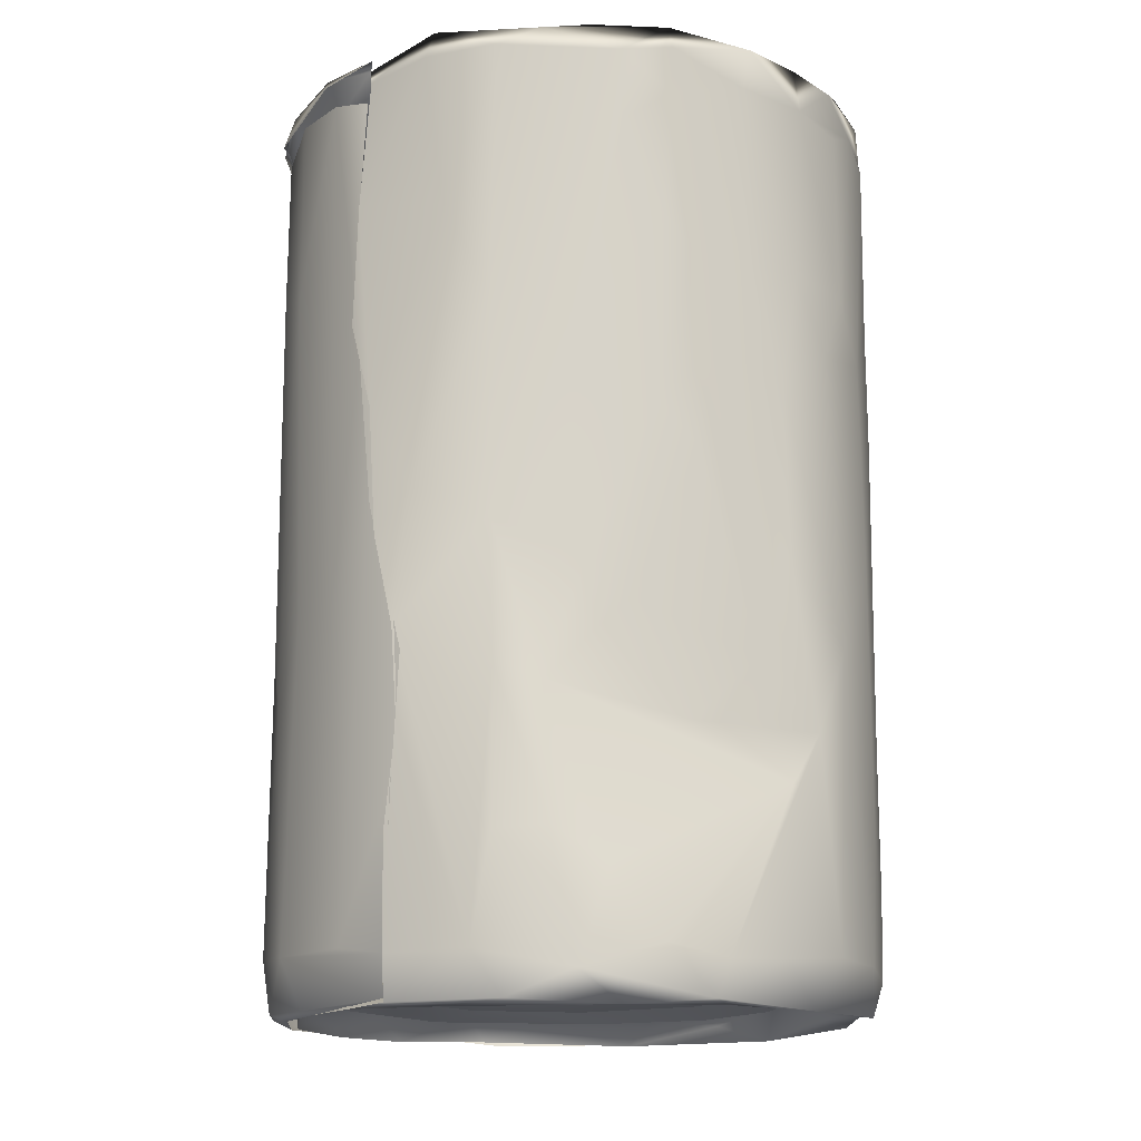
<metadata>
{"format":"obj","ext":"obj","renderer":"f3d","projection":"perspective","resolution":1024,"background":"white","views":[{"elev":-15.1,"azim":-7.9,"up":"+Z"}]}
</metadata>
<code>
v -0.03848 0.07113 0.0007657
v -0.03963 0.07967 0.0003744
v -0.03576 0.0734 0.003192
v -0.03863 0.07929 0.0007242
v -0.03794 0.08356 0.003162
v -0.03463 0.08789 0.002479
v -0.008871 0.05261 0.00025
v 0.001949 0.05655 0.0006247
v -0.03123 0.05918 0.005395
v -0.03093 0.06019 0.00079
v -0.02332 0.05432 0.005534
v -0.02014 0.05392 0.0008345
v -0.03123 0.05918 0.005395
v -0.03534 0.063 0.006179
v -0.03138 0.05854 0.01718
v -0.02142 0.05338 0.01676
v -0.01333 0.05179 0.003596
v -0.01603 0.05261 0.01729
v -0.00995 0.05222 0.0136
v 0.008988 0.0562 0.0224
v -0.01647 0.05331 0.03156
v -0.02556 0.05783 0.0002707
v -0.0132 0.05421 0.0006756
v -0.02345 0.06032 0.0037
v -0.02834 0.06706 0.002563
v -0.02033 0.06455 0.003908
v -0.01396 0.05986 0.002622
v -0.01421 0.06503 0.003498
v -0.03203 0.06772 0.003406
v -0.03403 0.06616 0.0005781
v -0.0369 0.06434 0.04031
v -0.04065 0.07324 0.006222
v -0.02975 0.07617 0.004144
v -0.02666 0.07476 0.003454
v -0.01632 0.06936 0.004123
v -0.005393 0.05605 0.003237
v -0.003045 0.06361 0.004301
v -0.004675 0.05172 0.006112
v 0.001786 0.05354 0.004829
v 0.001981 0.06214 0.002723
v 0.005034 0.06015 0.003431
v 0.005442 0.07119 0.003842
v -0.0399 0.07034 0.04196
v -0.04227 0.0817 0.00677
v -0.04147 0.07992 0.00102
v -0.04159 0.07715 0.03122
v -0.04198 0.08601 0.03944
v -0.04205 0.08059 0.03984
v -0.03043 0.05739 0.02744
v -0.03082 0.05793 0.02135
v -0.0302 0.05704 0.03485
v -0.02139 0.05371 0.03318
v -0.001228 0.05558 0.02831
v -0.03103 0.05763 0.03735
v -0.007763 0.05387 0.04012
v -0.03338 0.0596 0.05039
v -0.02182 0.05416 0.04819
v -0.02962 0.05706 0.05158
v -0.01194 0.05405 0.04441
v -0.03289 0.05911 0.04715
v -0.03356 0.0602 0.06101
v -0.0219 0.05404 0.07151
v -0.0412 0.09107 0.05065
v -0.03097 0.06 0.001164
v 0.0005946 0.05407 0.001011
v 0.01171 0.06068 0.0004563
v 0.01289 0.0649 0.001638
v 0.007898 0.05622 0.005071
v 0.01209 0.05764 0.02772
v 0.01295 0.06888 0.004162
v 0.01043 0.06969 0.003056
v 0.01458 0.06066 0.005702
v 0.01544 0.06005 0.03677
v 0.01943 0.06703 0.005483
v 0.02057 0.06922 0.02098
v 0.005613 0.05562 0.03494
v -0.0006351 0.05364 0.05619
v 0.00922 0.05658 0.04589
v 0.02162 0.07137 0.02822
v 0.01444 0.06021 0.06863
v 0.01973 0.06628 0.04762
v -0.004936 0.05271 0.06055
v -0.01285 0.05268 0.06745
v 0.0008538 0.05336 0.06577
v 0.008837 0.05643 0.06434
v 0.02253 0.0737 0.06349
v 0.01949 0.06647 0.07013
v -0.02805 0.08839 0.003429
v -0.02459 0.09225 0.004122
v -0.03066 0.09086 0.003737
v -0.01563 0.09983 0.004132
v 0.002706 0.09447 0.004312
v 0.01084 0.08116 0.004366
v 0.006518 0.0947 0.00367
v 0.01084 0.09191 0.004695
v 0.008423 0.1013 0.002666
v -0.005616 0.103 0.003516
v -0.01375 0.1058 0.004166
v 0.002759 0.1023 0.004371
v -0.003049 0.1083 0.002614
v 0.003656 0.1088 0.003117
v -0.008326 0.1119 0.003268
v 0.01385 0.09236 0.002951
v 0.01551 0.09629 0.003855
v 0.01061 0.105 0.00227
v -0.004208 0.1157 0.0006063
v 0.004777 0.1132 0.002823
v 0.001293 0.1123 0.000373
v 0.01571 0.1009 0.0003488
v -0.03812 0.09317 0.000567
v -0.04075 0.09093 0.001213
v -0.04106 0.09327 0.005724
v -0.03533 0.09612 0.003154
v -0.03804 0.1002 0.004714
v -0.03832 0.09945 0.02434
v -0.03487 0.1049 0.02641
v -0.02879 0.105 0.003038
v -0.03256 0.1076 0.006222
v -0.02828 0.1111 0.005274
v -0.02562 0.09958 0.004072
v -0.02208 0.1057 0.002468
v -0.01833 0.101 0.003449
v -0.01802 0.1103 0.003637
v -0.02464 0.1127 0.001388
v -0.02191 0.1145 0.005413
v -0.01595 0.1162 0.004104
v -0.02034 0.1153 0.02524
v -0.01468 0.1166 0.012
v -0.01526 0.1167 0.02446
v -0.0369 0.102 0.05155
v -0.03114 0.1088 0.02606
v -0.02671 0.1121 0.02147
v -0.03145 0.1084 0.05502
v -0.009482 0.1173 0.02424
v -0.01987 0.1155 0.04732
v 0.001395 0.1153 0.02176
v 0.003885 0.1144 0.05062
v 0.006178 0.1132 0.01622
v -0.003931 0.1168 0.02146
v -0.007321 0.1176 0.0595
v -0.01363 0.1171 0.04709
v -0.003462 0.1165 0.005433
v 0.01077 0.1098 0.005515
v 0.009945 0.1109 0.02454
v -0.03883 0.09271 0.0004546
v -0.01409 0.1155 0.0004991
v 0.01202 0.1079 0.000914
v 0.01857 0.09964 0.0008875
v -0.03314 0.1059 0.0008777
v -0.03287 0.1045 0.0005559
v -0.02581 0.1099 0.0004778
v -0.01566 0.1134 0.0007667
v 0.02101 0.07383 0.00093
v 0.02044 0.07756 0.001258
v 0.008207 0.07155 0.00476
v 0.01467 0.07941 0.00324
v 0.02192 0.07305 0.004527
v 0.01818 0.08577 0.004292
v 0.01959 0.08797 0.002126
v 0.02365 0.08309 0.003142
v 0.0229 0.07603 0.01447
v 0.02379 0.08089 0.01237
v 0.0218 0.08859 0.0009653
v 0.02306 0.08971 0.004236
v 0.02352 0.08118 0.02909
v 0.02303 0.08936 0.01984
v 0.02159 0.09494 0.005911
v 0.01603 0.1049 0.00484
v 0.01807 0.1018 0.02663
v 0.02336 0.0874 0.02542
v 0.02352 0.08185 0.05138
v 0.02155 0.09464 0.04281
v 0.02337 0.08747 0.06381
v 0.02386 0.08256 0.07008
v 0.01473 0.1064 0.04931
v 0.01975 0.0991 0.05412
v 0.01082 0.11 0.05909
v -0.0267 0.05608 0.08203
v -0.02872 0.05725 0.09906
v -0.03505 0.06246 0.08383
v -0.03466 0.06159 0.06689
v -0.04143 0.07531 0.05806
v -0.03763 0.06657 0.09728
v -0.04074 0.07277 0.07741
v -0.03545 0.06249 0.07048
v -0.03987 0.09598 0.05087
v -0.04217 0.07958 0.07954
v -0.04204 0.08702 0.08264
v -0.04129 0.09104 0.07238
v -0.03513 0.0625 0.08151
v -0.04076 0.07264 0.09741
v -0.03404 0.06267 0.09839
v -0.03436 0.06272 0.09611
v -0.03765 0.1005 0.06211
v -0.03893 0.09808 0.07634
v -0.04199 0.08428 0.09786
v -0.03782 0.0704 0.09666
v -0.02789 0.05865 0.09644
v -0.03407 0.06286 0.0999
v -0.02718 0.06629 0.09648
v -0.03332 0.07675 0.09648
v -0.04062 0.08124 0.09633
v -0.01825 0.06762 0.09618
v -0.02788 0.08219 0.09619
v -0.0237 0.0825 0.09562
v -0.03337 0.09125 0.09644
v -0.04116 0.09246 0.09248
v -0.03838 0.09924 0.0885
v -0.03497 0.1046 0.07367
v -0.04023 0.08927 0.09608
v -0.04226 0.08518 0.09999
v -0.03662 0.09747 0.09633
v -0.03355 0.1063 0.08861
v -0.03665 0.1026 0.09794
v -0.02969 0.1076 0.09599
v -0.02165 0.1129 0.09596
v -0.02122 0.09788 0.09612
v -0.01879 0.08746 0.0956
v -0.03347 0.06239 0.09813
v -0.03431 0.06341 0.09824
v -0.0334 0.06219 0.09872
v -0.02776 0.05632 0.1015
v -0.03403 0.06161 0.1005
v -0.03876 0.06773 0.09996
v -0.03855 0.06932 0.1015
v -0.04177 0.07909 0.1016
v -0.03467 0.06376 0.09871
v -0.03415 0.06294 0.0988
v -0.03453 0.0638 0.09861
v -0.04295 0.08251 0.09949
v -0.042 0.08516 0.09916
v -0.04178 0.08464 0.09826
v -0.04272 0.08537 0.09956
v -0.04258 0.08533 0.1012
v -0.04139 0.08828 0.09861
v -0.04147 0.0876 0.09792
v -0.0407 0.09345 0.09827
v -0.04028 0.09634 0.1012
v -0.03751 0.1004 0.1011
v -0.03537 0.1047 0.09905
v -0.03204 0.1088 0.1012
v -0.03234 0.1078 0.1005
v -0.04159 0.08812 0.09868
v -0.008845 0.05077 0.09815
v -0.008626 0.05107 0.09053
v -0.02164 0.0532 0.09905
v -0.01894 0.05404 0.09635
v -0.01181 0.05144 0.1011
v -0.007487 0.05234 0.09645
v -0.01623 0.05973 0.09636
v -0.004279 0.05183 0.0806
v 0.004878 0.05439 0.07617
v 0.01089 0.05767 0.07684
v -0.001084 0.05284 0.07696
v 0.01694 0.06311 0.07665
v 0.01192 0.05841 0.09618
v 0.02201 0.07203 0.07592
v -0.0007704 0.06019 0.09625
v -0.008343 0.06548 0.09607
v -0.01175 0.07232 0.09581
v -0.007543 0.071 0.09631
v -0.005731 0.07329 0.09755
v -0.003434 0.05135 0.0938
v 0.00481 0.05426 0.09636
v -0.003304 0.05119 0.09893
v 0.003046 0.05482 0.09625
v 0.002271 0.06977 0.09598
v 0.002612 0.07571 0.09583
v 0.02125 0.07656 0.09607
v -0.007404 0.07643 0.09527
v -0.003593 0.07351 0.09689
v -0.0004833 0.07727 0.09595
v 0.001561 0.07731 0.09831
v -0.002916 0.0848 0.09532
v 0.002559 0.08223 0.09582
v 0.01171 0.08096 0.09776
v 0.001821 0.07634 0.09867
v 0.01362 0.08097 0.09609
v 0.005505 0.08037 0.09715
v 0.0162 0.08923 0.09638
v 0.01716 0.08611 0.09763
v 0.01713 0.06416 0.09583
v 0.01329 0.06154 0.09659
v 0.01778 0.06738 0.09606
v 0.02259 0.07354 0.09648
v 0.02008 0.06862 0.09797
v 0.02177 0.07156 0.09138
v 0.02177 0.07156 0.09138
v 0.02185 0.07174 0.09289
v 0.02385 0.07854 0.09853
v 0.02362 0.08586 0.09794
v 0.01954 0.08654 0.09617
v 0.02235 0.0879 0.09633
v -0.01429 0.07479 0.09526
v -0.01388 0.07465 0.09682
v -0.01348 0.08315 0.09563
v -0.01477 0.0831 0.09785
v -0.01853 0.08629 0.09596
v -0.01839 0.08638 0.09534
v -0.01191 0.09108 0.09541
v -0.01374 0.09405 0.09718
v -0.01074 0.07801 0.09558
v -0.01087 0.07827 0.09546
v -0.01195 0.07848 0.09767
v -0.007633 0.0758 0.09745
v -0.01698 0.09358 0.09568
v -0.009997 0.0932 0.09778
v -0.01225 0.09014 0.09562
v -0.01259 0.09048 0.09541
v -0.01251 0.09037 0.09568
v -0.01191 0.09108 0.09541
v -0.0123 0.09688 0.09581
v 0.001 0.0904 0.09594
v -0.007141 0.0941 0.09595
v -0.004561 0.09719 0.09848
v 0.004328 0.08721 0.09743
v 0.002902 0.08458 0.097
v -0.0005659 0.09318 0.09803
v 0.01184 0.09655 0.09649
v -0.003385 0.09745 0.09825
v -0.01699 0.05168 0.1006
v -0.003678 0.05102 0.1011
v 0.005687 0.05439 0.1009
v 0.01128 0.0582 0.1007
v 0.01596 0.06161 0.09998
v 0.01775 0.06564 0.1013
v 0.02185 0.07247 0.1012
v 0.02375 0.08709 0.1004
v 0.02355 0.08143 0.1009
v 0.002717 0.08419 0.09581
v 0.002926 0.08444 0.09584
v 0.002963 0.0844 0.09595
v 0.003165 0.08462 0.0959
v -0.001613 0.09327 0.09785
v 0.001216 0.08974 0.09643
v -0.02536 0.113 0.05225
v -0.02856 0.1108 0.07069
v -0.002442 0.1167 0.05485
v -0.01919 0.1157 0.06604
v -0.02638 0.1124 0.07853
v -0.003514 0.1169 0.0718
v -0.0212 0.1151 0.08367
v -0.01348 0.1172 0.0788
v -0.0276 0.1115 0.08735
v -0.0174 0.1163 0.09216
v -0.02349 0.1138 0.09798
v -0.01629 0.1084 0.09625
v -0.01356 0.1153 0.09603
v -0.01303 0.1169 0.09756
v -0.008611 0.1175 0.08582
v -0.03247 0.1078 0.09891
v -0.03233 0.1072 0.09841
v -0.03211 0.1074 0.0984
v -0.0324 0.1072 0.09873
v -0.03228 0.1071 0.09843
v -0.03247 0.1073 0.09866
v -0.03233 0.1072 0.09841
v -0.03215 0.1076 0.09868
v -0.03211 0.1074 0.0984
v -0.03217 0.1072 0.09843
v -0.0317 0.1077 0.09849
v -0.02241 0.1143 0.1014
v -0.02418 0.1136 0.0989
v -0.01407 0.1161 0.09823
v -0.01665 0.1169 0.1002
v -0.0324 0.1072 0.09873
v -0.03217 0.1074 0.09874
v -0.01085 0.1171 0.1012
v 0.02052 0.09796 0.06468
v 0.02315 0.08928 0.0746
v 0.02202 0.09384 0.07488
v 0.01978 0.09934 0.07513
v 0.004294 0.1143 0.06427
v 0.0155 0.1055 0.07372
v 0.02153 0.09588 0.09526
v 0.01973 0.09958 0.08741
v 0.01694 0.1039 0.08257
v 0.02112 0.09803 0.09896
v 0.014 0.1079 0.09857
v 0.004314 0.1144 0.07834
v 0.01003 0.1109 0.0766
v -0.006331 0.1174 0.07422
v -0.005851 0.1173 0.07252
v 0.006604 0.113 0.08878
v 0.0137 0.1077 0.07916
v 0.0234 0.0887 0.09813
v 0.01774 0.0972 0.09626
v -0.0102 0.1023 0.09601
v -0.009673 0.09589 0.09566
v -0.00982 0.096 0.09578
v -0.009605 0.09613 0.09561
v -0.009861 0.09618 0.09642
v -0.006555 0.09741 0.09651
v 0.001979 0.09902 0.09606
v -0.002191 0.09795 0.09711
v 0.0003496 0.1066 0.09626
v 0.0003496 0.1066 0.09626
v 0.002213 0.1134 0.096
v -0.004931 0.1151 0.0961
v -0.005233 0.1153 0.09652
v 0.01261 0.09817 0.09766
v 0.002129 0.09898 0.09605
v 0.005944 0.09994 0.0961
v 0.004235 0.09907 0.09597
v 0.009971 0.09996 0.09686
v 0.01636 0.09839 0.09616
v 0.01021 0.1083 0.09577
v 0.01969 0.09804 0.09685
v -0.00078 0.1162 0.08449
v 0.001612 0.1154 0.09699
v -0.00706 0.1171 0.09763
v 0.008344 0.1123 0.0985
v 0.02209 0.09186 0.09774
v 0.02187 0.09304 0.09752
v 0.02227 0.09234 0.09768
v 0.01632 0.1047 0.06712
v 0.01636 0.1046 0.06699
v -0.00591 0.1173 0.07248
v -0.006052 0.1173 0.07244
v 0.0235 0.08635 0.0978
v 0.02327 0.08631 0.09776
v 0.02327 0.08631 0.09776
v 0.02276 0.09011 0.09848
v 0.02263 0.09046 0.09804
v -0.009206 0.0962 0.09587
v -0.009182 0.09625 0.09589
v -0.008627 0.09602 0.09577
v -0.001221 0.09779 0.09585
v -0.001075 0.09793 0.09567
v -0.001095 0.09776 0.09589
v -0.001086 0.09775 0.09559
v -0.000776 0.09801 0.09584
v -0.001064 0.09811 0.09576
v -0.0008905 0.0979 0.09589
v -0.001064 0.09811 0.09576
v -0.001042 0.09777 0.09575
v -0.001064 0.09811 0.09576
v -0.0007685 0.09806 0.09583
v -0.0009725 0.09816 0.09584
v -0.00118 0.09779 0.0959
v -0.00111 0.09812 0.09592
v -0.00111 0.09812 0.09592
v -0.001814 0.09832 0.09586
v -0.000274 0.09836 0.0959
v -0.0009237 0.09828 0.09583
v -0.00812 0.1162 0.09767
v -0.01247 0.1164 0.09785
v -0.01279 0.1165 0.09784
v -0.009282 0.1172 0.09878
v -0.008154 0.1165 0.09947
v -0.01329 0.1167 0.09796
v -0.013 0.1163 0.09813
v -0.01313 0.1165 0.09821
v -0.0125 0.1165 0.09839
v -0.01328 0.1166 0.09816
v -0.01263 0.1165 0.09834
v -0.01268 0.1166 0.09828
v -0.0125 0.1165 0.09839
v 0.01336 0.1067 0.09699
v 0.0187 0.1017 0.101
v 0.01297 0.1087 0.1009
v -0.009083 0.1165 0.09795
v -0.008393 0.1165 0.09756
v -0.007548 0.1166 0.09806
v -0.008393 0.1165 0.09756
v -0.006379 0.1162 0.09796
v -0.007441 0.1165 0.09811
v -0.006894 0.1167 0.09786
v -0.006679 0.1164 0.09821
v -0.008172 0.1169 0.09856
v -0.007651 0.1167 0.09812
v -0.006894 0.1167 0.09786
v -0.007655 0.1167 0.098
v -0.008313 0.1167 0.09758
v -0.006664 0.1168 0.09844
v -0.007038 0.1167 0.09848
v -0.007234 0.117 0.1012
v 0.005658 0.1134 0.1012
v -0.0008555 0.1166 0.1004
v -0.00647 0.1165 0.09823
v -0.006894 0.1167 0.09786
v 0.02399 0.08716 0.1013
v 0.02263 0.09046 0.09804
f 5 3 4
f 15 9 11
f 17 16 11
f 18 16 17
f 21 19 20
f 23 22 24
f 26 27 25
f 3 29 30
f 24 22 29
f 29 25 24
f 29 6 25
f 3 6 29
f 25 6 33
f 25 33 26
f 33 34 26
f 28 26 34
f 35 28 34
f 7 22 23
f 36 23 24
f 25 27 24
f 27 36 24
f 26 37 27
f 36 7 23
f 27 40 36
f 38 19 17
f 37 40 27
f 36 40 41
f 28 37 26
f 28 42 37
f 35 42 28
f 48 47 46
f 50 14 13
f 52 16 18
f 19 21 18
f 20 53 21
f 52 18 21
f 31 32 14
f 43 32 31
f 43 46 32
f 56 50 51
f 31 14 56
f 58 54 57
f 57 52 21
f 57 21 59
f 57 54 52
f 60 54 58
f 21 55 59
f 61 60 58
f 3 30 4
f 1 32 45
f 45 2 1
f 11 9 10
f 11 12 17
f 18 17 19
f 10 30 22
f 10 22 12
f 11 10 12
f 2 64 1
f 32 1 64
f 29 22 30
f 32 64 13
f 32 13 14
f 7 12 22
f 7 17 12
f 38 17 65
f 7 65 17
f 39 38 65
f 36 8 7
f 44 45 32
f 46 44 32
f 47 44 46
f 11 49 15
f 11 16 52
f 11 52 54
f 11 54 49
f 14 50 56
f 7 8 65
f 65 8 66
f 41 67 8
f 39 68 69
f 40 70 41
f 37 71 40
f 70 67 41
f 69 68 72
f 73 72 74
f 19 38 20
f 20 38 39
f 20 39 69
f 69 72 73
f 74 75 73
f 55 21 53
f 53 20 69
f 69 76 53
f 78 76 69
f 76 55 53
f 73 78 69
f 81 73 75
f 82 59 55
f 77 82 55
f 83 59 82
f 57 59 83
f 76 78 85
f 73 85 78
f 80 85 73
f 81 80 73
f 86 81 79
f 81 87 80
f 68 65 66
f 68 66 72
f 66 8 67
f 36 41 8
f 65 68 39
f 55 76 77
f 75 79 81
f 76 84 77
f 85 84 76
f 87 81 86
f 89 35 34
f 88 34 33
f 89 34 88
f 35 92 42
f 92 35 89
f 89 91 92
f 92 91 97
f 97 98 99
f 94 97 99
f 98 100 99
f 102 101 100
f 99 95 94
f 96 103 95
f 96 95 99
f 101 104 96
f 104 101 105
f 101 96 100
f 5 4 110
f 5 6 3
f 47 112 44
f 113 5 110
f 113 90 6
f 6 5 113
f 114 112 115
f 118 115 116
f 90 33 6
f 33 90 88
f 88 90 120
f 120 90 121
f 88 122 89
f 90 113 121
f 91 89 122
f 120 122 88
f 113 123 121
f 122 120 98
f 121 98 120
f 117 123 113
f 122 98 97
f 97 91 122
f 123 102 121
f 102 100 121
f 125 127 128
f 63 112 47
f 115 130 116
f 131 116 130
f 127 125 132
f 128 127 129
f 132 131 133
f 127 135 129
f 136 137 138
f 141 140 134
f 138 144 143
f 2 45 111
f 97 94 92
f 96 99 100
f 108 109 105
f 108 147 109
f 109 147 148
f 105 101 108
f 143 147 107
f 107 147 106
f 112 45 44
f 111 45 112
f 111 145 2
f 113 110 150
f 111 149 145
f 114 149 111
f 114 111 112
f 150 117 113
f 151 117 150
f 118 149 114
f 149 118 119
f 119 124 149
f 118 114 115
f 117 151 123
f 119 125 124
f 126 124 125
f 100 98 121
f 123 152 102
f 128 126 125
f 119 118 132
f 132 125 119
f 131 118 116
f 131 132 118
f 137 144 138
f 139 134 140
f 129 141 134
f 126 146 124
f 102 152 108
f 146 126 142
f 106 146 142
f 128 142 126
f 128 134 139
f 142 128 139
f 128 129 134
f 102 108 101
f 142 107 106
f 107 142 136
f 138 107 136
f 143 107 138
f 142 139 136
f 123 151 152
f 72 66 74
f 67 154 153
f 71 37 155
f 70 40 71
f 155 37 42
f 155 42 93
f 156 71 155
f 75 74 157
f 156 155 93
f 92 93 42
f 158 70 156
f 154 160 153
f 158 154 70
f 156 93 95
f 156 95 103
f 156 103 104
f 156 104 158
f 163 154 159
f 163 160 154
f 158 159 154
f 94 93 92
f 94 95 93
f 104 103 96
f 167 168 169
f 165 170 171
f 172 166 167
f 167 169 172
f 79 165 171
f 173 171 170
f 175 168 144
f 175 169 168
f 176 169 175
f 177 175 144
f 170 166 172
f 172 169 176
f 172 176 173
f 143 144 168
f 153 66 67
f 74 66 153
f 156 70 71
f 70 154 67
f 157 74 153
f 160 157 153
f 157 160 161
f 75 157 161
f 104 159 158
f 160 163 164
f 163 159 109
f 148 163 109
f 104 109 159
f 167 164 148
f 164 163 148
f 165 162 160
f 165 160 166
f 160 164 166
f 165 166 170
f 167 166 164
f 105 109 104
f 168 167 148
f 168 148 147
f 143 168 147
f 75 161 79
f 165 79 161
f 165 161 162
f 79 171 86
f 173 170 172
f 162 161 160
f 182 46 43
f 31 183 43
f 184 182 43
f 181 31 56
f 57 62 58
f 185 61 180
f 178 61 58
f 178 58 62
f 180 61 178
f 183 31 181
f 48 46 182
f 182 187 48
f 47 48 187
f 188 189 47
f 184 187 182
f 190 183 181
f 179 180 178
f 184 43 183
f 191 184 183
f 183 190 193
f 187 184 191
f 188 47 187
f 195 194 186
f 187 196 188
f 192 180 179
f 191 183 193
f 202 197 198
f 202 198 200
f 191 196 187
f 202 200 201
f 201 200 203
f 204 201 203
f 206 202 201
f 208 195 189
f 195 208 209
f 208 189 207
f 206 212 202
f 212 210 202
f 204 206 201
f 213 208 214
f 204 217 206
f 204 205 218
f 217 204 218
f 189 63 47
f 189 186 63
f 195 186 189
f 199 198 197
f 223 225 224
f 223 199 225
f 197 225 199
f 225 197 226
f 226 224 225
f 224 226 230
f 226 197 202
f 211 202 210
f 226 202 211
f 211 230 226
f 207 189 188
f 188 196 207
f 233 238 237
f 238 233 234
f 207 196 214
f 207 214 208
f 239 210 212
f 210 239 211
f 234 211 239
f 238 240 237
f 239 212 215
f 241 240 238
f 239 241 238
f 239 242 241
f 234 239 238
f 246 179 178
f 178 62 246
f 62 244 246
f 247 249 250
f 83 62 57
f 82 251 83
f 83 244 62
f 86 257 87
f 174 257 86
f 247 250 200
f 203 200 250
f 203 250 259
f 203 259 260
f 259 261 260
f 263 254 252
f 264 263 252
f 252 253 264
f 256 264 253
f 258 250 249
f 258 259 250
f 265 263 264
f 258 249 266
f 267 261 259
f 267 259 258
f 268 261 267
f 258 266 269
f 258 269 267
f 274 270 272
f 276 277 268
f 267 269 278
f 276 268 278
f 278 268 267
f 277 281 279
f 280 279 281
f 256 253 255
f 256 255 282
f 266 284 269
f 87 257 285
f 282 255 286
f 87 286 255
f 285 286 87
f 257 174 290
f 290 285 257
f 278 269 292
f 292 276 278
f 293 292 269
f 292 281 276
f 198 247 200
f 204 203 260
f 204 260 205
f 205 260 294
f 295 294 260
f 295 260 262
f 205 294 218
f 218 295 297
f 218 297 301
f 297 295 304
f 304 295 262
f 296 270 300
f 297 304 296
f 301 306 218
f 297 296 300
f 300 307 297
f 301 297 307
f 300 270 274
f 314 274 313
f 307 300 314
f 315 301 307
f 300 274 314
f 217 218 306
f 312 217 306
f 271 273 305
f 272 270 305
f 305 273 272
f 274 272 275
f 277 316 317
f 316 277 279
f 313 274 275
f 319 279 280
f 316 279 319
f 318 317 316
f 318 316 320
f 281 277 276
f 248 249 247
f 321 248 247
f 245 251 263
f 244 245 263
f 244 263 265
f 322 249 248
f 321 246 244
f 321 322 248
f 322 244 265
f 321 244 322
f 77 84 82
f 254 82 84
f 251 82 254
f 245 244 83
f 83 251 245
f 84 252 254
f 252 84 85
f 252 85 253
f 253 85 80
f 80 87 255
f 253 80 255
f 263 251 254
f 322 266 249
f 322 265 323
f 322 323 266
f 265 264 323
f 324 266 323
f 324 283 266
f 272 273 275
f 323 256 324
f 326 283 324
f 266 283 284
f 286 256 282
f 286 325 256
f 284 283 326
f 325 326 324
f 326 327 284
f 327 269 284
f 285 290 286
f 325 286 327
f 326 325 327
f 327 286 290
f 328 269 327
f 329 328 327
f 290 329 327
f 328 293 269
f 222 179 246
f 222 198 199
f 192 179 222
f 199 192 222
f 246 321 222
f 222 247 198
f 222 321 247
f 218 294 295
f 323 264 256
f 324 256 325
f 186 112 63
f 115 112 186
f 130 115 186
f 133 131 130
f 336 132 133
f 135 127 132
f 336 135 132
f 141 129 135
f 338 139 140
f 136 139 338
f 137 136 338
f 141 135 339
f 141 339 140
f 337 336 133
f 209 194 195
f 340 339 337
f 336 337 339
f 344 213 214
f 216 215 212
f 344 214 346
f 206 347 212
f 347 206 217
f 347 216 212
f 344 346 342
f 346 349 345
f 130 186 194
f 133 130 194
f 209 133 194
f 209 337 133
f 213 340 337
f 135 336 339
f 343 140 339
f 343 341 140
f 338 140 341
f 342 339 340
f 342 343 339
f 208 213 209
f 337 209 213
f 344 340 213
f 340 344 342
f 242 239 215
f 215 362 242
f 362 215 216
f 346 345 342
f 216 364 362
f 364 216 348
f 342 345 343
f 363 351 242
f 362 363 242
f 362 365 363
f 174 171 173
f 137 177 144
f 341 373 338
f 376 371 372
f 371 376 375
f 376 378 375
f 379 376 377
f 291 174 370
f 291 290 174
f 375 370 371
f 370 375 386
f 386 291 370
f 292 280 281
f 307 314 334
f 315 307 334
f 388 312 394
f 396 388 394
f 217 312 388
f 388 347 217
f 348 347 399
f 347 348 216
f 347 388 396
f 347 396 399
f 400 397 398
f 314 313 334
f 319 320 316
f 401 320 319
f 402 320 405
f 405 320 401
f 319 280 401
f 387 401 280
f 398 397 403
f 398 403 406
f 406 407 398
f 387 405 401
f 406 408 407
f 350 343 345
f 409 350 411
f 412 379 384
f 292 387 280
f 174 86 171
f 174 173 370
f 369 173 176
f 173 369 370
f 369 371 370
f 372 371 369
f 373 137 338
f 373 177 137
f 369 176 374
f 374 176 175
f 374 175 177
f 372 369 374
f 372 377 376
f 381 177 373
f 341 380 373
f 343 350 341
f 341 409 380
f 380 381 373
f 384 381 380
f 384 380 409
f 381 374 177
f 372 374 377
f 377 374 385
f 379 377 385
f 385 381 384
f 328 329 290
f 290 291 328
f 387 292 293
f 364 348 446
f 368 362 364
f 365 449 363
f 368 449 365
f 368 364 450
f 407 408 459
f 376 379 378
f 461 459 460
f 460 459 408
f 460 378 379
f 461 460 379
f 350 409 341
f 384 409 410
f 345 349 350
f 348 399 446
f 349 411 350
f 398 477 400
f 409 411 410
f 398 478 477
f 479 412 410
f 479 410 411
f 477 479 411
f 478 479 477
f 384 379 385
f 478 407 459
f 478 398 407
f 410 412 384
f 478 412 479
f 461 478 459
f 461 379 412
f 412 478 461
f 365 362 368
f 378 482 386
f 375 378 386
f 482 408 413
f 460 408 482
f 408 406 413
f 460 482 378
f 385 374 381

</code>
